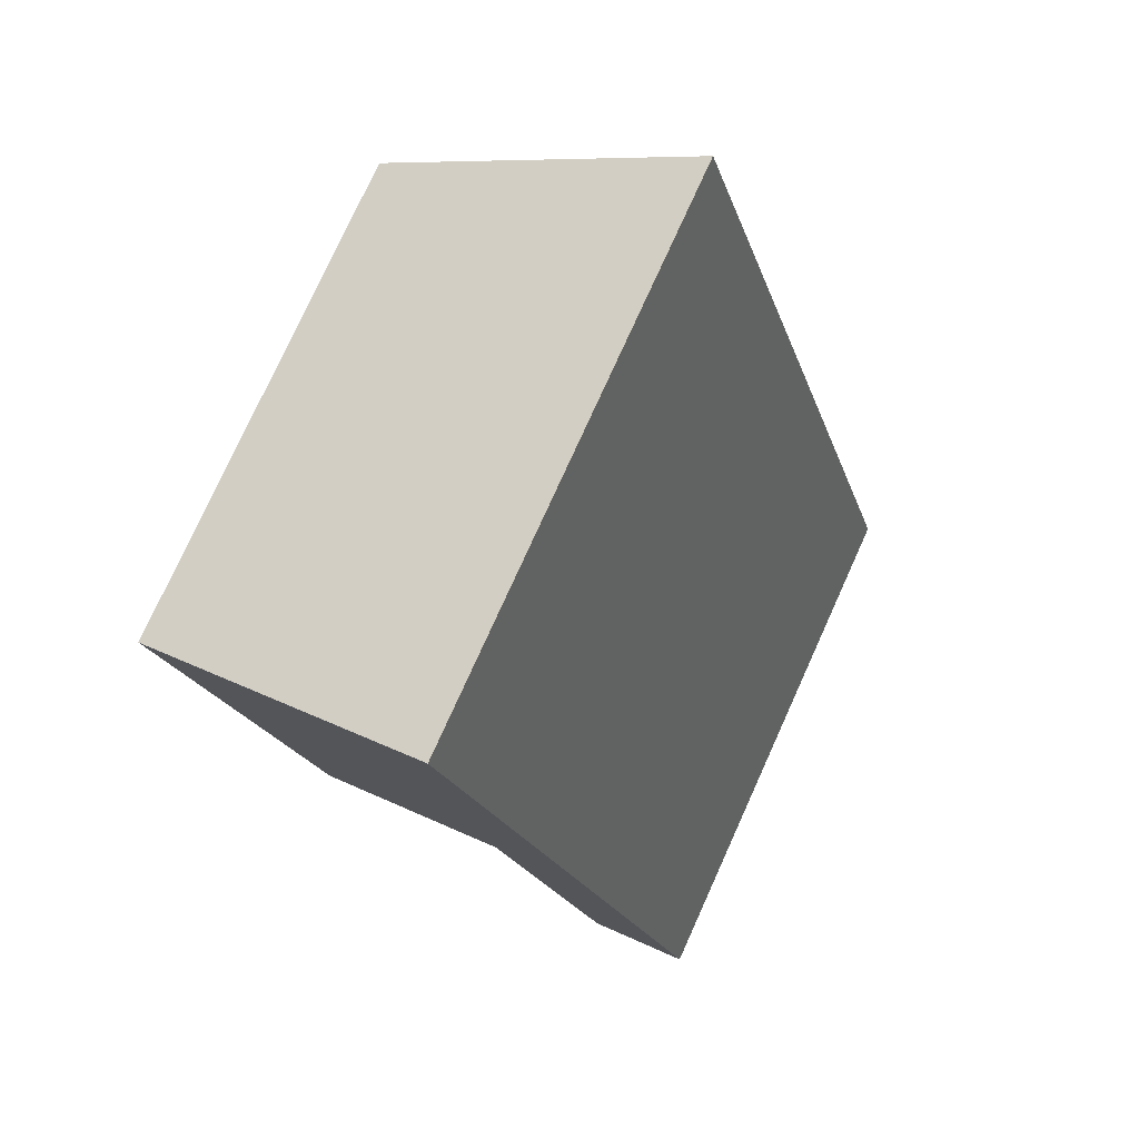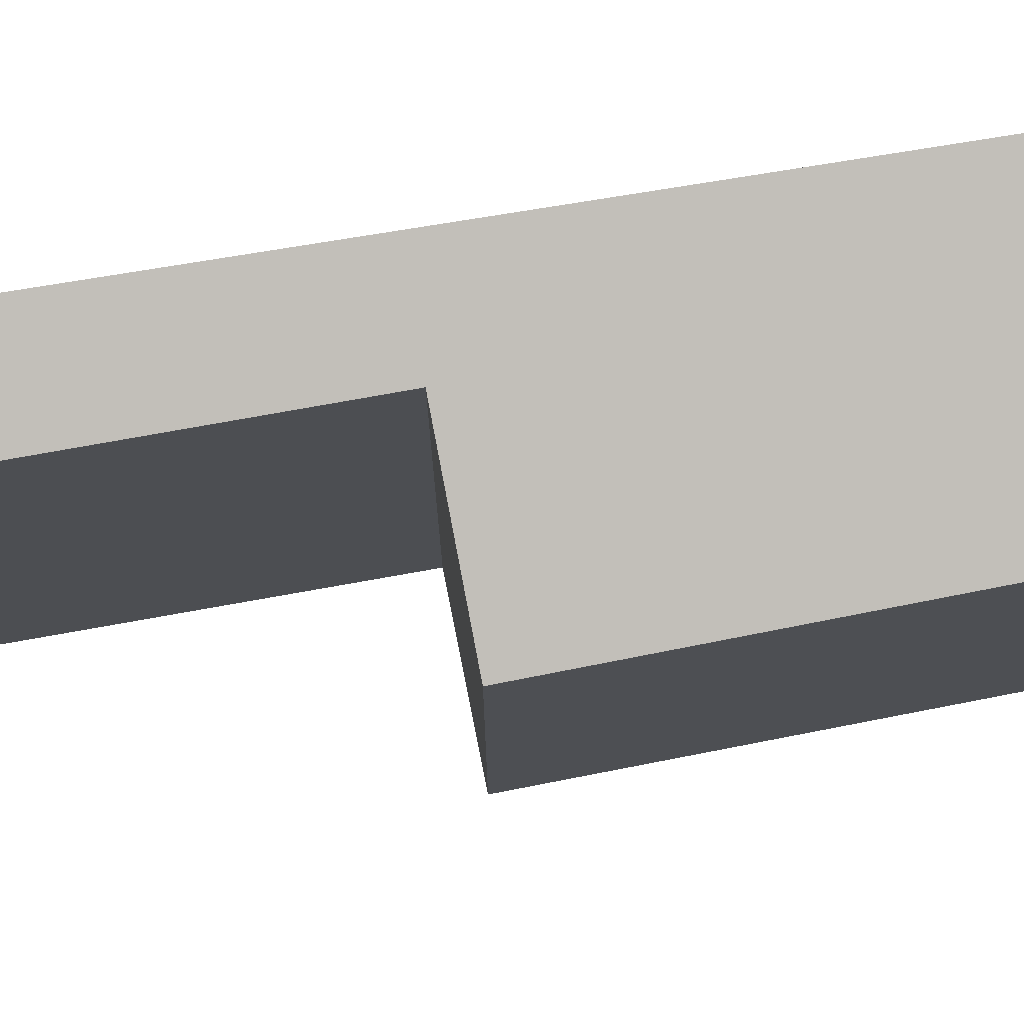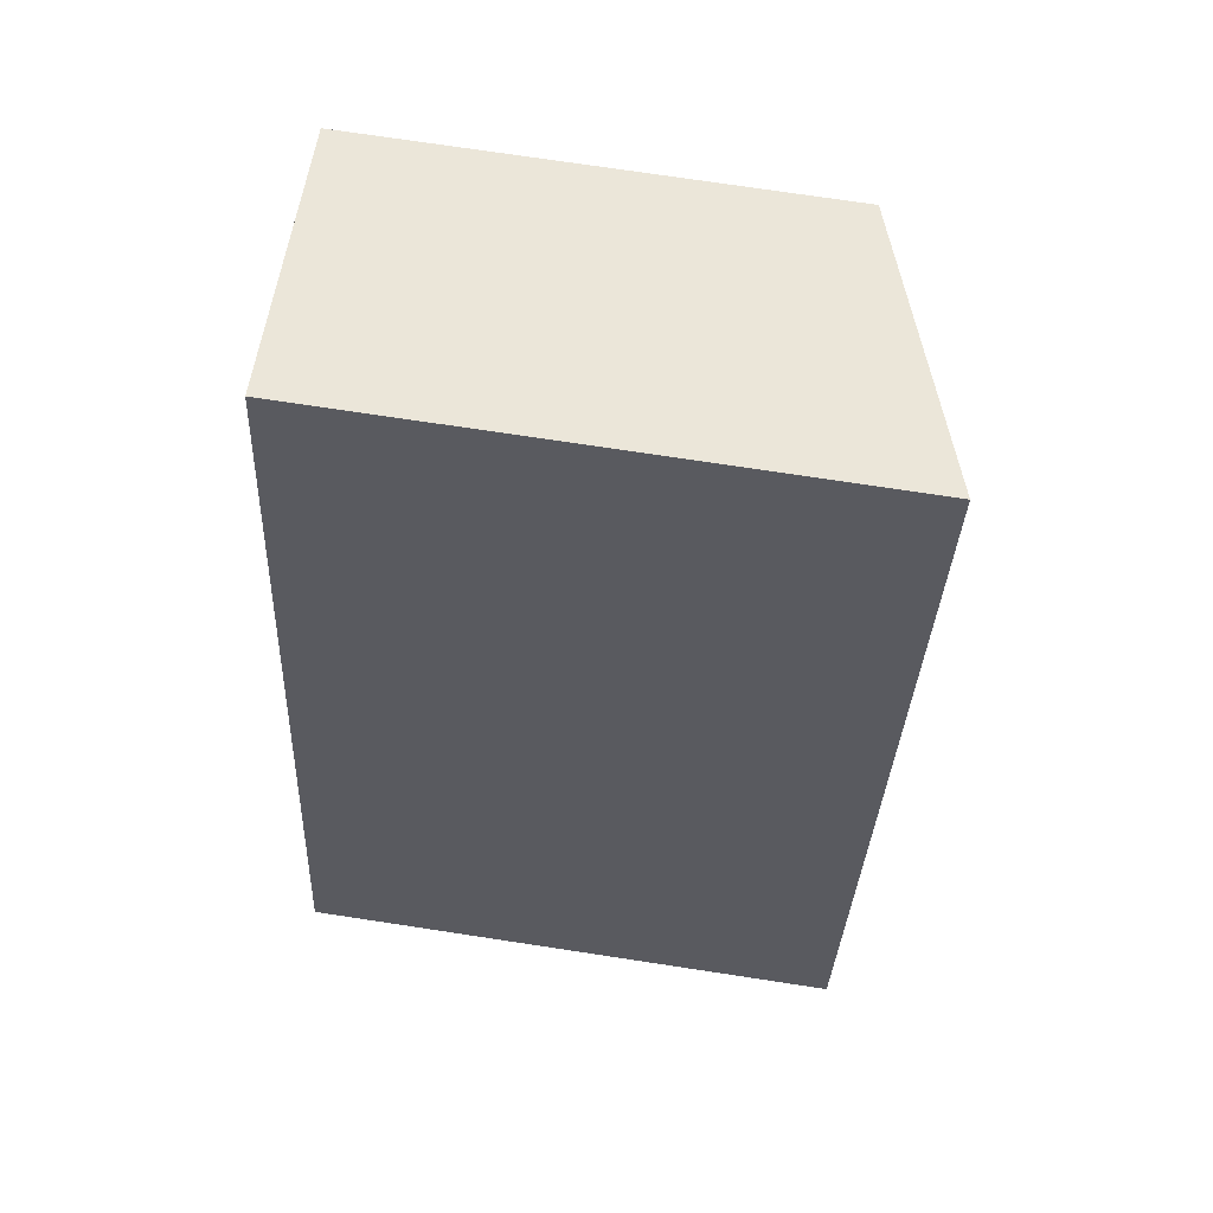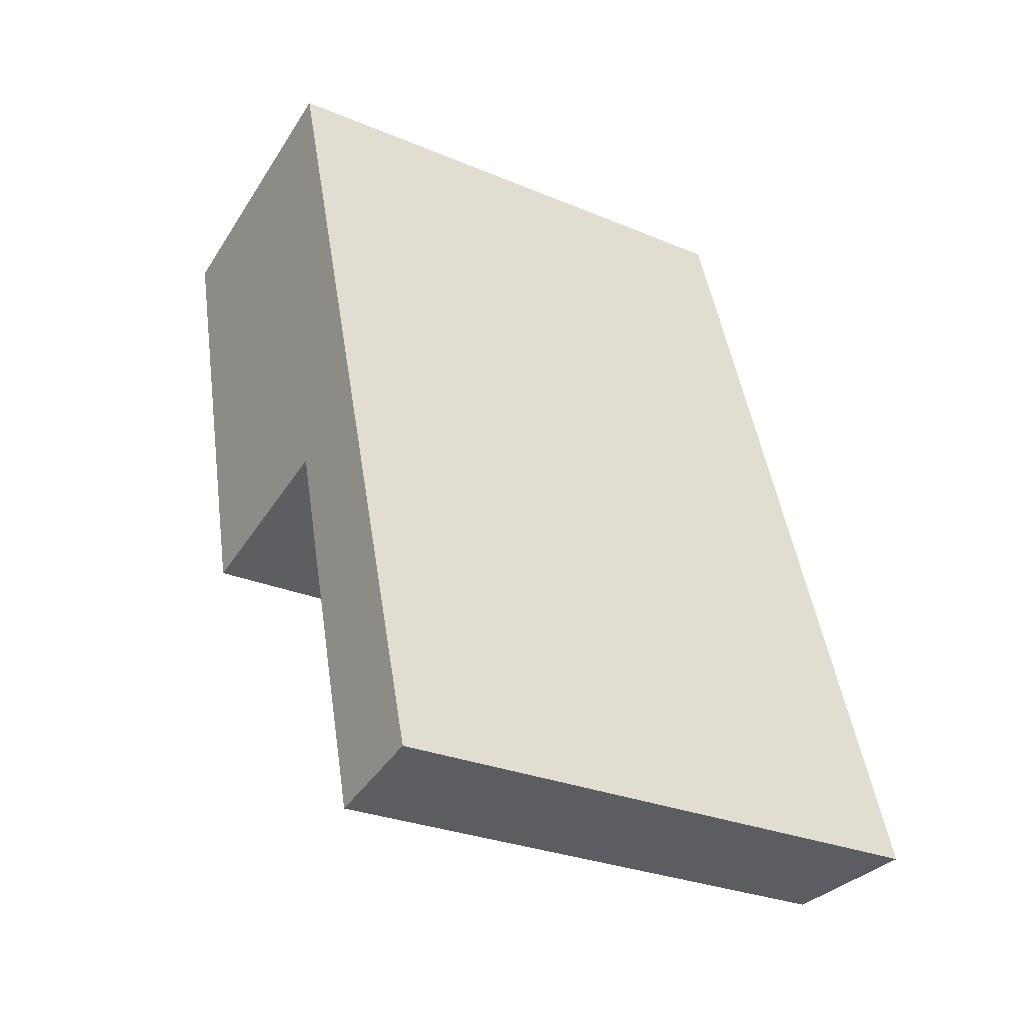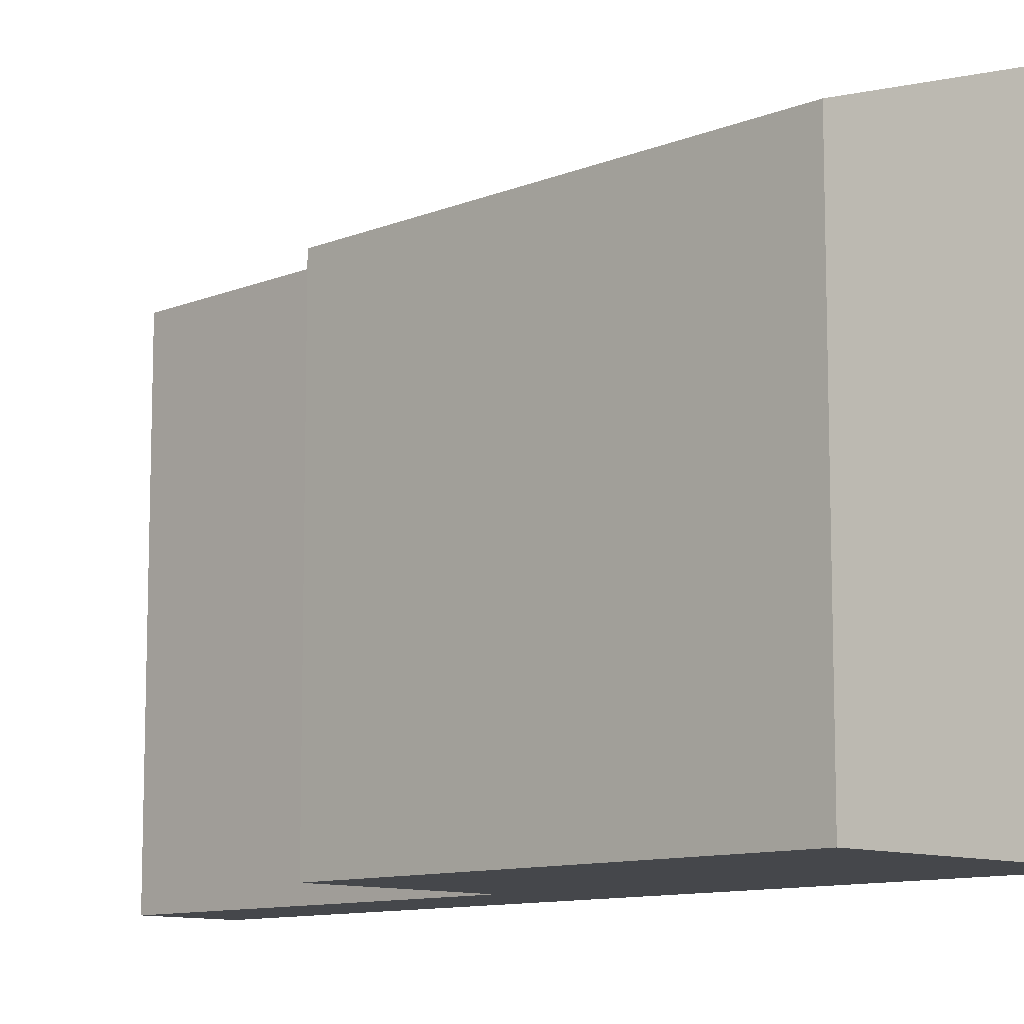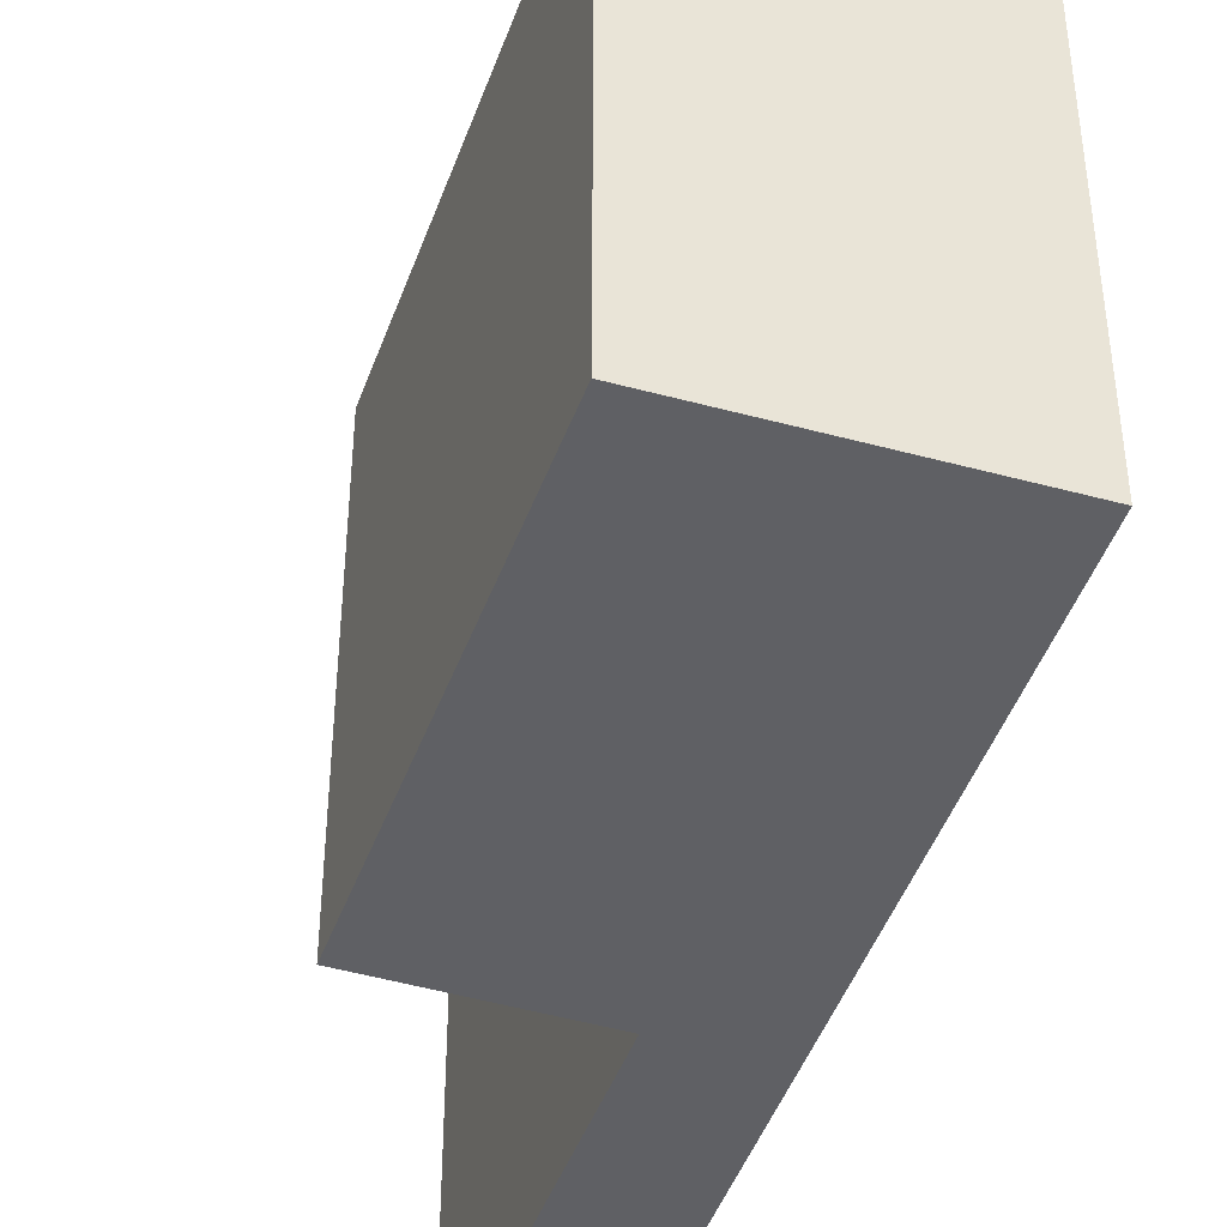
<metadata>
{"format":"obj","ext":"obj","renderer":"f3d","projection":"perspective","resolution":1024,"background":"white","views":[{"elev":77.5,"azim":24.4,"up":"+Z"},{"elev":75.7,"azim":-115.9,"up":"+Y"},{"elev":73.9,"azim":98.6,"up":"+Z"},{"elev":-28.2,"azim":57.6,"up":"+Z"},{"elev":-10.4,"azim":-60.4,"up":"+Y"},{"elev":-43.5,"azim":-34.1,"up":"+Y"}]}
</metadata>
<code>
v  0 3.899 2.387e-16
v  2.616 4.404 -3.482
v  1.036 3.861 -3.893
v  3.451 4.685 -3.332
v  2.266 4.684 0.661
v  4.455 4.684 -6.717
v  3.587 4.388 -6.924
v  4.455 4.113e-16 -6.717
v  3.587 4.24e-16 -6.924
v  2.616 2.132e-16 -3.482
v  1.036 2.384e-16 -3.893
v  0 0 0
v  2.266 -4.047e-17 0.661
v  3.451 2.04e-16 -3.332
g defaultobject
f 1 2 3
f 2 1 4
f 4 1 5
f 2 6 7
f 6 2 4
f 8 7 6
f 7 8 9
f 10 3 2
f 3 10 11
f 7 10 2
f 10 7 9
f 3 12 1
f 12 3 11
f 1 13 5
f 13 1 12
f 4 8 6
f 8 4 5
f 8 5 14
f 14 5 13
f 11 13 12
f 13 11 10
f 13 10 14
f 14 10 9
f 14 9 8

</code>
